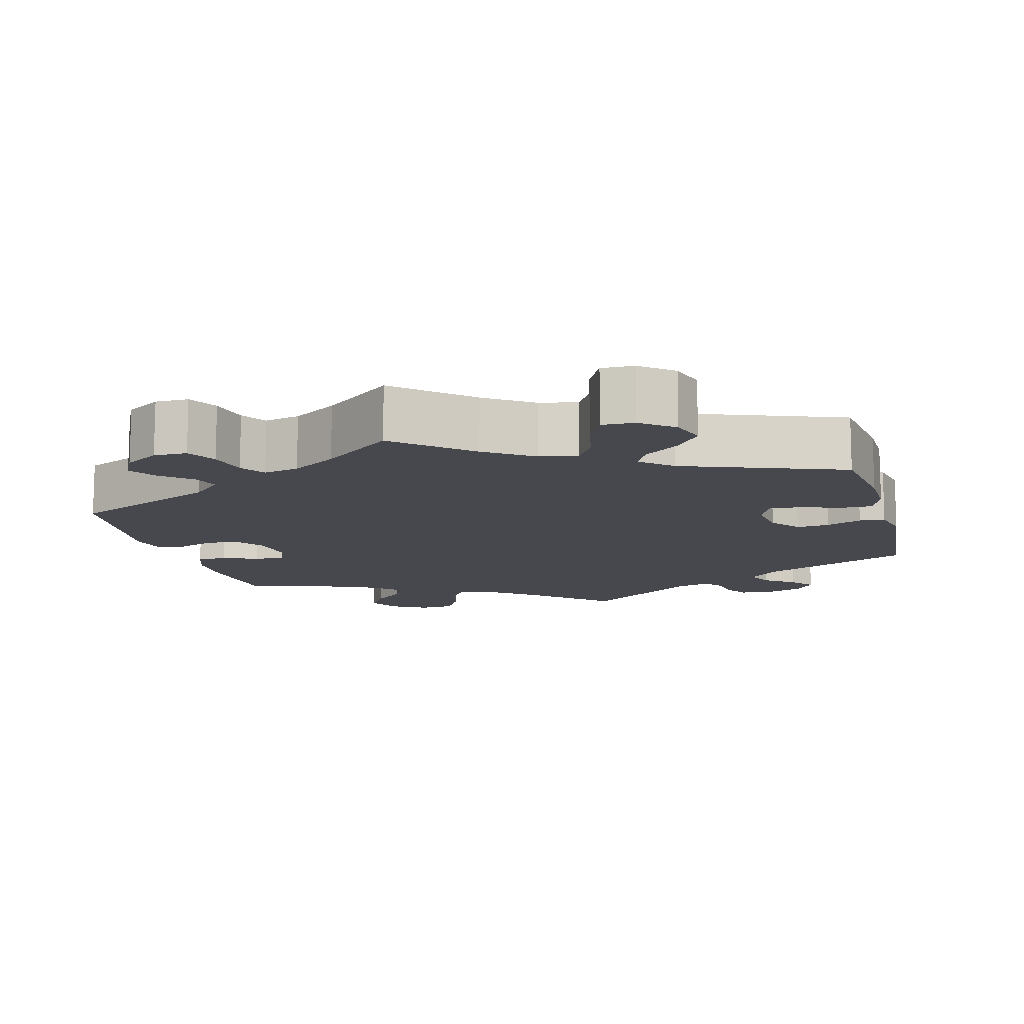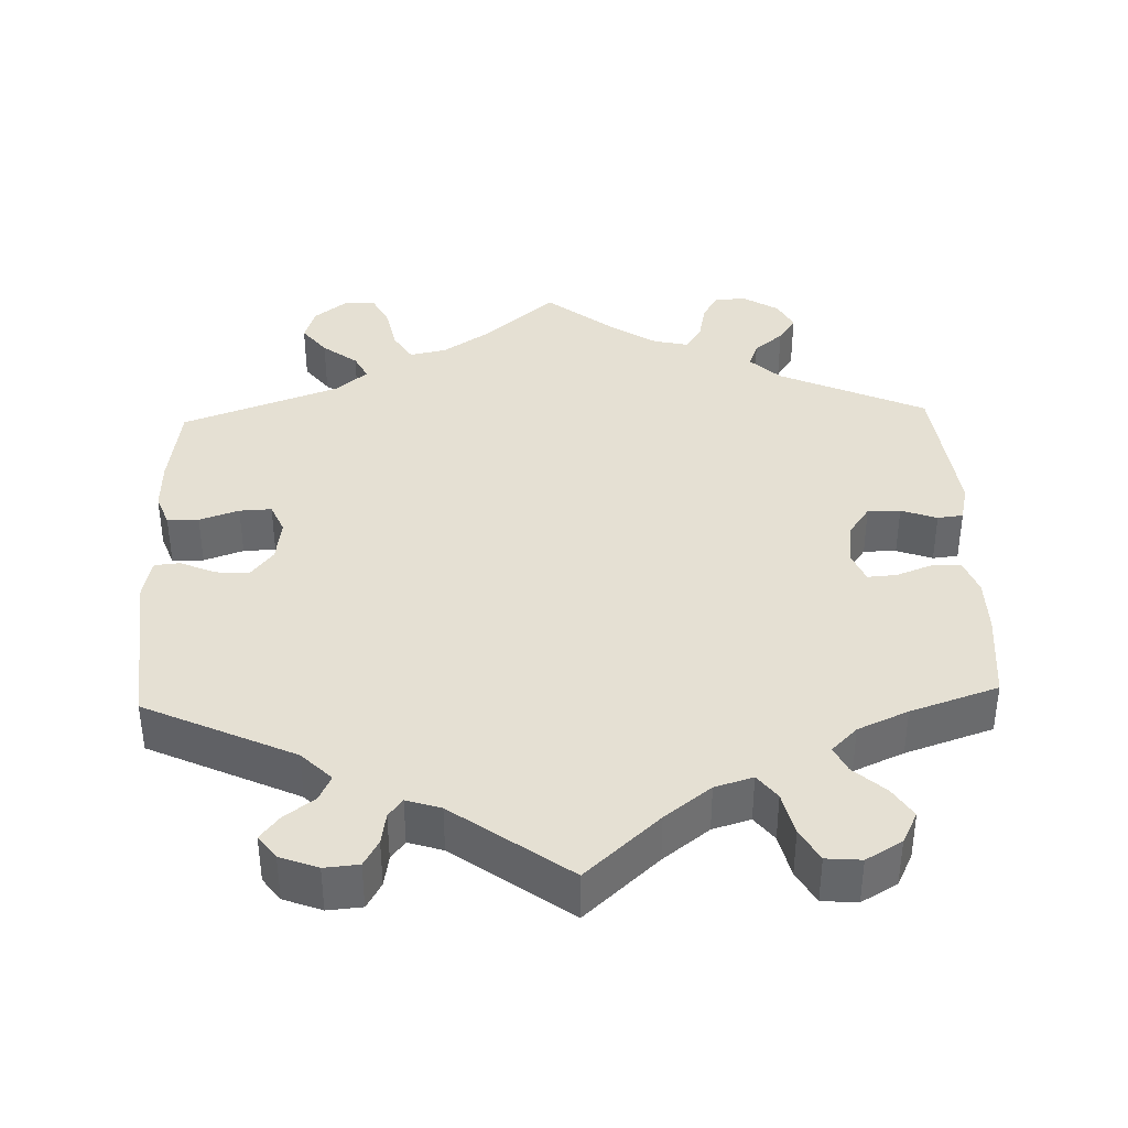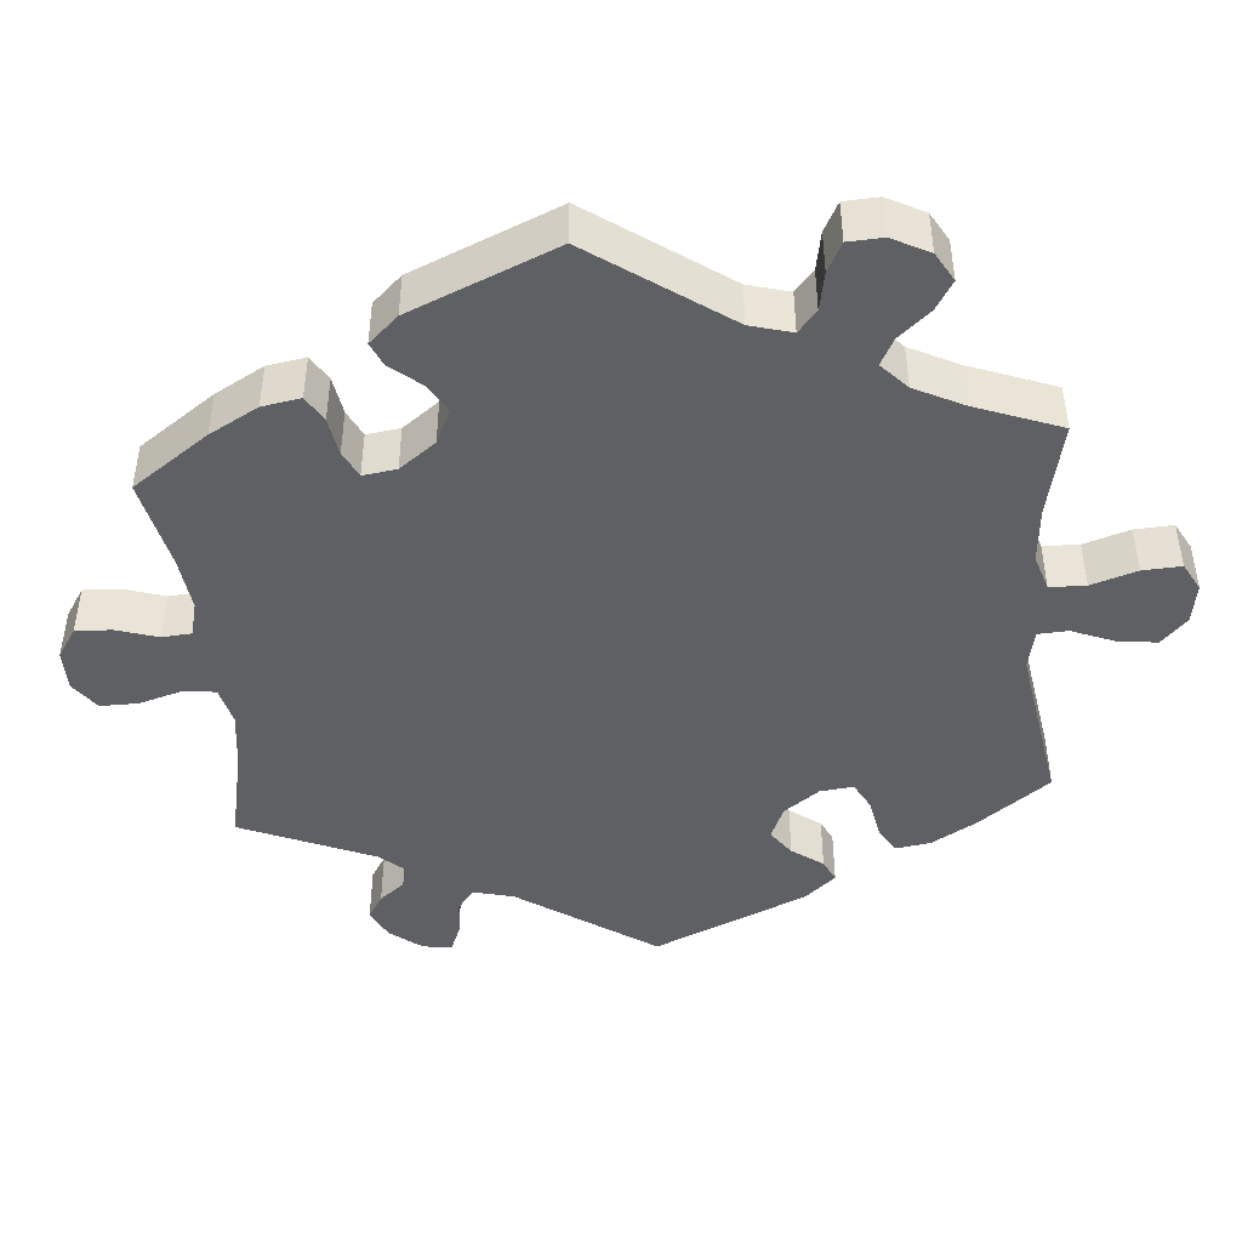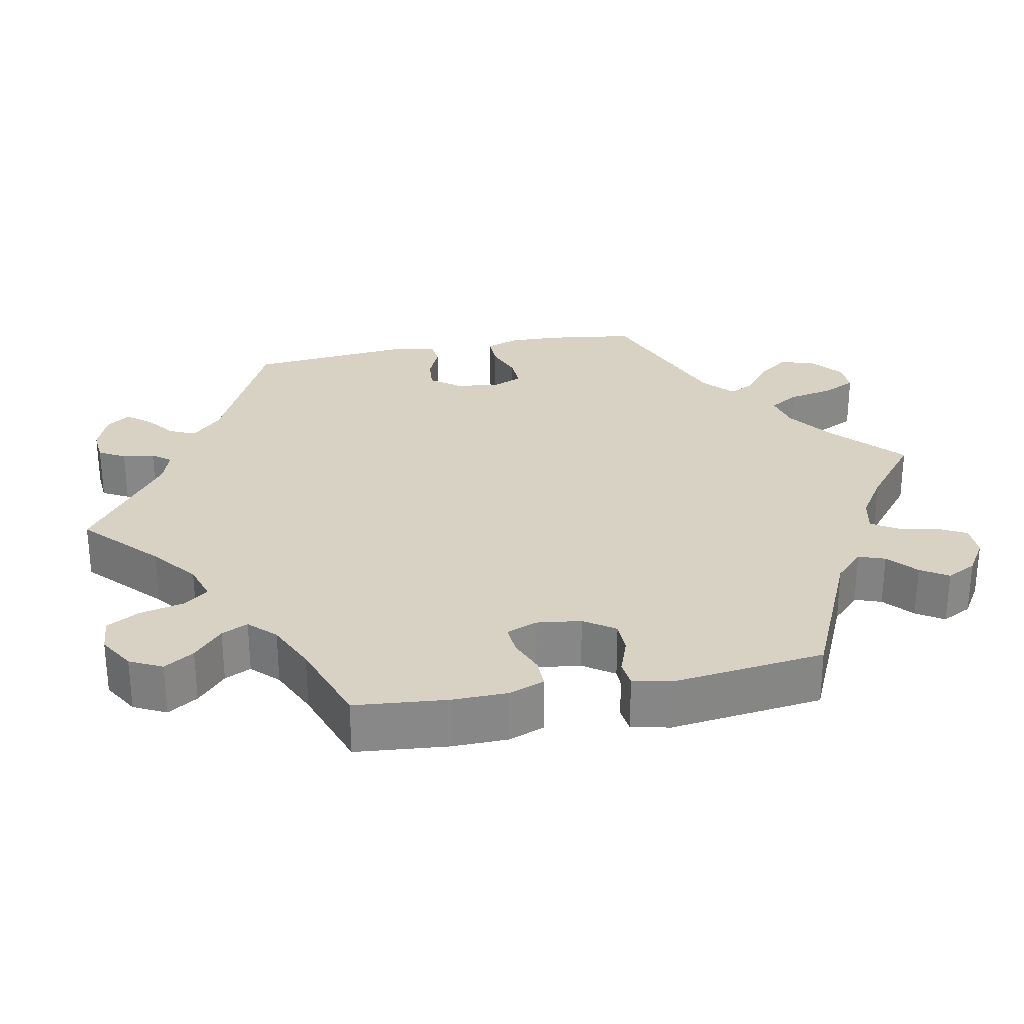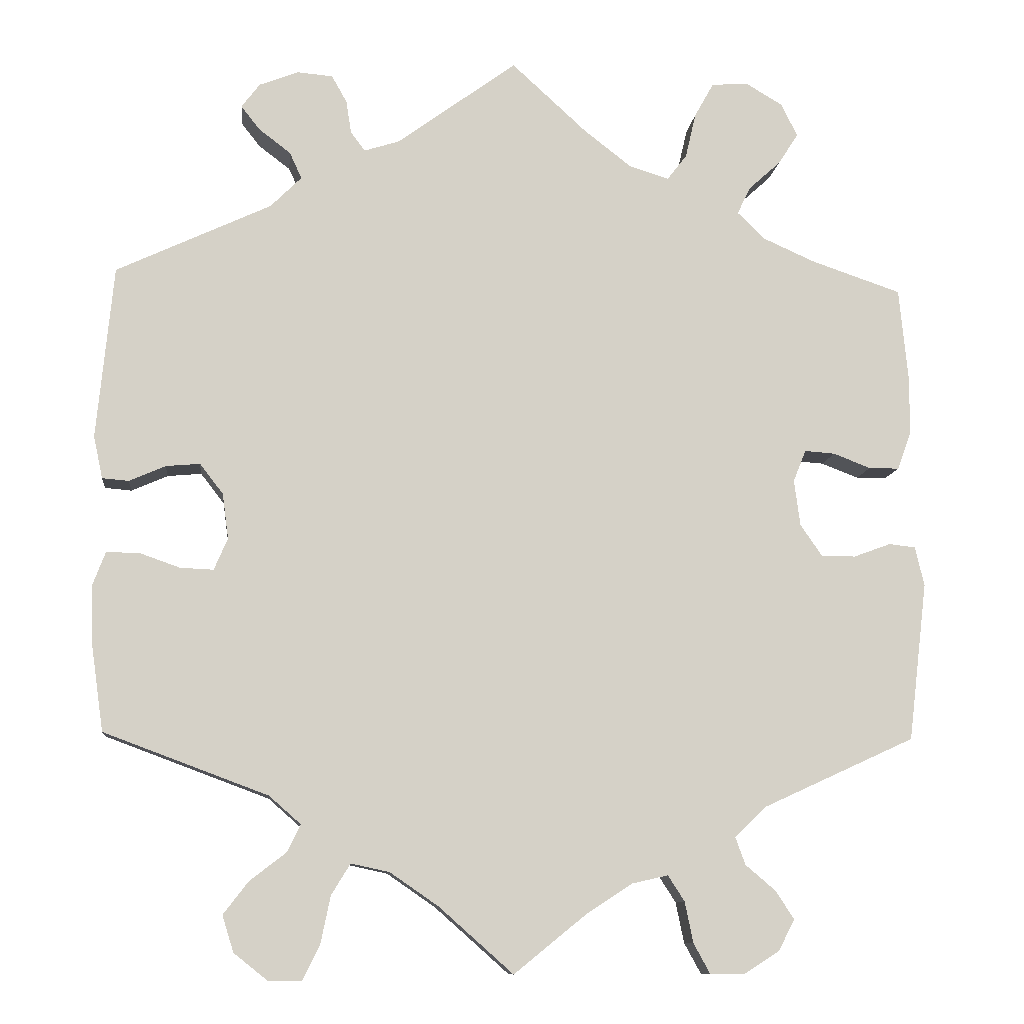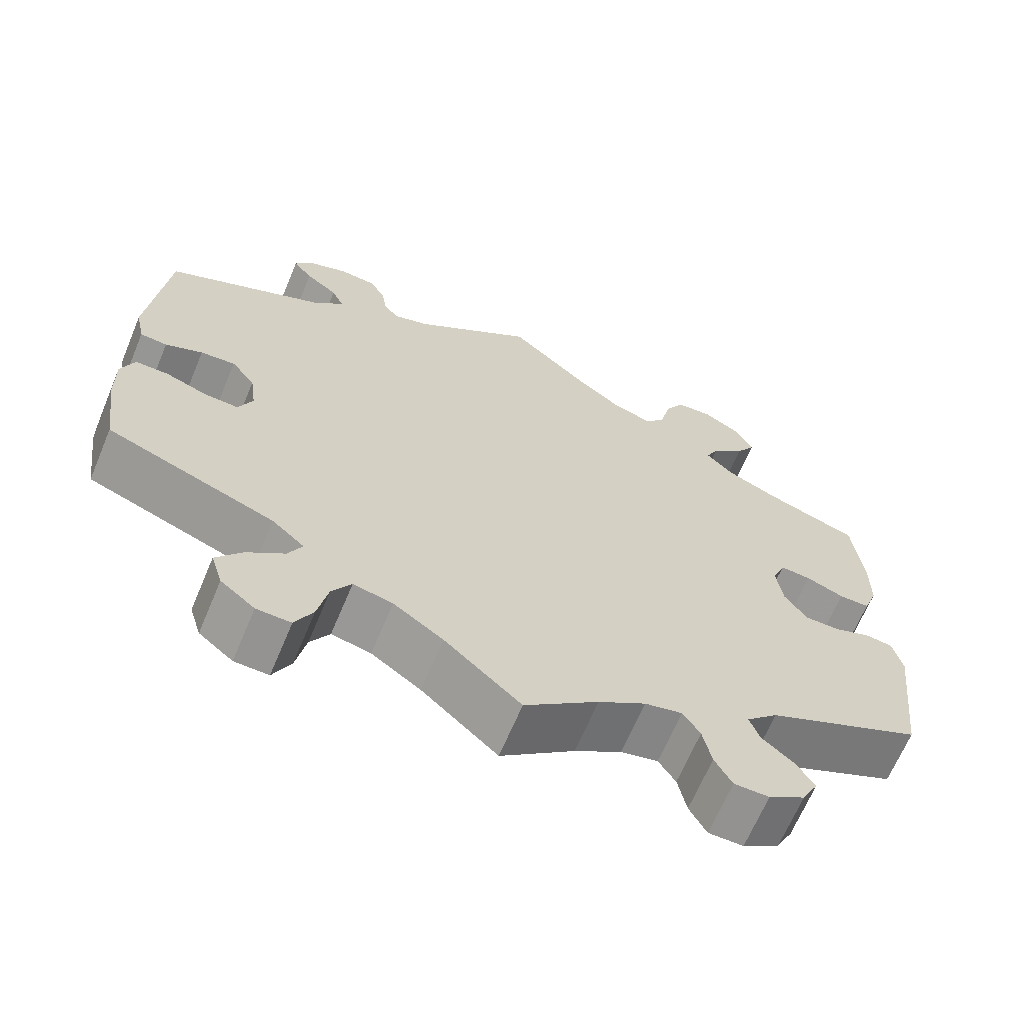
<metadata>
{"format":"obj","ext":"obj","renderer":"f3d","projection":"perspective","resolution":1024,"background":"white","views":[{"elev":-11.8,"azim":-165.0,"up":"+Y"},{"elev":38.0,"azim":-1.9,"up":"+Y"},{"elev":-43.7,"azim":124.9,"up":"+Y"},{"elev":27.7,"azim":78.7,"up":"+Y"},{"elev":-10.1,"azim":-6.0,"up":"+Z"},{"elev":-66.5,"azim":-22.8,"up":"+Z"}]}
</metadata>
<code>
v -0.556 0.07 -0.119
v -0.442 0.07 -0.093
v -0.278 0.07 -0.428
v -0.35 0.07 0.578
v -0.377 0.07 -0.544
v -0.38 0.07 -0.053
v -0.547 0.07 0.025
v 0.204 0.07 -0.492
v 0.417 0.07 0.351
v -0.251 0.07 -0.582
v 0.308 0.07 -0.478
v -0.344 0.07 -0.501
v -0.158 0.07 0.504
v 0.537 0.07 -0.31
v 0.421 0.07 -0.063
v 0.466 0.07 -0.063
v -0.374 0.07 0.546
v -0.539 0.07 -0.074
v 0.226 0.07 -0.526
v 0.351 0.07 -0.59
v 0.515 0.07 -0.045
v 0 0.07 -0.62
v 0.295 0.07 -0.442
v -0.213 0.07 -0.478
v 0.372 0.07 -0.549
v 0 0.07 0.62
v -0.398 0.07 -0.095
v 0.348 0.07 0.382
v 0.373 0.07 0.492
v -0.332 0.07 0.406
v -0.205 0.07 0.489
v 0.399 0.07 0.533
v 0.241 0.07 0.497
v 0.49 0.07 0.06
v 0.304 0.07 -0.62
v 0.328 0.07 0.606
v -0.512 0.07 0.022
v -0.224 0.07 0.514
v 0.537 0.07 0.31
v 0.215 0.07 0.463
v -0.162 0.07 -0.489
v -0.362 0.07 -0.592
v -0.32 0.07 -0.391
v 0.156 0.07 -0.503
v -0.298 0.07 0.598
v -0.274 0.07 -0.628
v 0.384 0.07 0.04
v -0.238 0.07 -0.519
v 0.53 0.07 0.06
v -0.098 0.07 -0.533
v -0.496 0.07 -0.074
v 0.163 0.07 0.479
v 0.562 0.07 -0.101
v 0.348 0.07 -0.512
v -0.537 0.07 -0.31
v -0.419 0.07 0.047
v -0.231 0.07 0.558
v 0.1 0.07 0.528
v 0.401 0.07 0.082
v -0.291 0.07 0.447
v -0.554 0.07 -0.19
v -0.388 0.07 0.007
v -0.464 0.07 0.043
v -0.318 0.07 -0.627
v 0.441 0.07 0.079
v -0.559 0.07 0.081
v 0.259 0.07 -0.62
v 0.377 0.07 0.577
v 0.549 0.07 0.184
v 0.548 0.07 0.109
v -0.307 0.07 0.482
v -0.349 0.07 0.514
v 0.237 0.07 -0.58
v 0.55 0.07 -0.049
v 0.33 0.07 0.453
v 0.392 0.07 -0.021
v 0.255 0.07 0.557
v -0.296 0.07 -0.464
v -0.537 0.07 0.31
v 0.336 0.07 -0.402
v 0.095 0.07 -0.543
v -0.251 0.07 0.594
v 0.313 0.07 0.417
v 0.28 0.07 0.602
v -0.556 -0 -0.119
v -0.442 -0 -0.093
v -0.278 -0 -0.428
v -0.35 -0 0.578
v -0.377 -0 -0.544
v -0.38 -0 -0.053
v -0.547 -0 0.025
v 0.204 -0 -0.492
v 0.417 -0 0.351
v -0.251 -0 -0.582
v 0.308 -0 -0.478
v -0.344 -0 -0.501
v -0.158 -0 0.504
v 0.537 -0 -0.31
v 0.421 -0 -0.063
v 0.466 -0 -0.063
v -0.374 -0 0.546
v -0.539 -0 -0.074
v 0.226 -0 -0.526
v 0.351 -0 -0.59
v 0.515 -0 -0.045
v 0 -0 -0.62
v 0.295 -0 -0.442
v -0.213 -0 -0.478
v 0.372 -0 -0.549
v 0 -0 0.62
v -0.398 -0 -0.095
v 0.348 -0 0.382
v 0.373 -0 0.492
v -0.332 -0 0.406
v -0.205 -0 0.489
v 0.399 -0 0.533
v 0.241 -0 0.497
v 0.49 -0 0.06
v 0.304 -0 -0.62
v 0.328 -0 0.606
v -0.512 -0 0.022
v -0.224 -0 0.514
v 0.537 -0 0.31
v 0.215 -0 0.463
v -0.162 -0 -0.489
v -0.362 -0 -0.592
v -0.32 -0 -0.391
v 0.156 -0 -0.503
v -0.298 -0 0.598
v -0.274 -0 -0.628
v 0.384 -0 0.04
v -0.238 -0 -0.519
v 0.53 -0 0.06
v -0.098 -0 -0.533
v -0.496 -0 -0.074
v 0.163 -0 0.479
v 0.562 -0 -0.101
v 0.348 -0 -0.512
v -0.537 -0 -0.31
v -0.419 -0 0.047
v -0.231 -0 0.558
v 0.1 -0 0.528
v 0.401 -0 0.082
v -0.291 -0 0.447
v -0.554 -0 -0.19
v -0.388 -0 0.007
v -0.464 -0 0.043
v -0.318 -0 -0.627
v 0.441 -0 0.079
v -0.559 -0 0.081
v 0.259 -0 -0.62
v 0.377 -0 0.577
v 0.549 -0 0.184
v 0.548 -0 0.109
v -0.307 -0 0.482
v -0.349 -0 0.514
v 0.237 -0 -0.58
v 0.55 -0 -0.049
v 0.33 -0 0.453
v 0.392 -0 -0.021
v 0.255 -0 0.557
v -0.296 -0 -0.464
v -0.537 -0 0.31
v 0.336 -0 -0.402
v 0.095 -0 -0.543
v -0.251 -0 0.594
v 0.313 -0 0.417
v 0.28 -0 0.602
f 9 39 69 70
f 28 9 70 49
f 83 28 49 34
f 68 32 29 75
f 68 75 83
f 36 68 83
f 33 77 84 36
f 40 33 36 83
f 52 40 83 34
f 13 26 58
f 31 13 58 52
f 45 82 57 38
f 45 38 31
f 4 45 31
f 71 72 17 4
f 71 4 31
f 60 71 31 52
f 7 66 79 30
f 63 37 7 30
f 56 63 30 60
f 62 56 60 52
f 1 18 51 2
f 1 2 27
f 43 55 61 1
f 3 43 1 27
f 42 5 12 78
f 46 64 42 78
f 48 10 46 78
f 24 48 78 3
f 41 24 3 27
f 81 22 50
f 44 81 50 41
f 8 44 41 27
f 35 67 73 19
f 35 19 8
f 20 35 8
f 11 54 25 20
f 11 20 8
f 23 11 8 27
f 74 53 14 80
f 16 21 74 80
f 15 16 80 23
f 76 15 23 27
f 52 34 65
f 52 65 59
f 6 62 52 59
f 47 76 27 6
f 59 47 6
f 154 153 123 93
f 133 154 93 112
f 118 133 112 167
f 159 113 116 152
f 167 159 152
f 167 152 120
f 120 168 161 117
f 167 120 117 124
f 118 167 124 136
f 142 110 97
f 136 142 97 115
f 122 141 166 129
f 115 122 129
f 115 129 88
f 88 101 156 155
f 115 88 155
f 136 115 155 144
f 114 163 150 91
f 114 91 121 147
f 144 114 147 140
f 136 144 140 146
f 86 135 102 85
f 111 86 85
f 85 145 139 127
f 111 85 127 87
f 162 96 89 126
f 162 126 148 130
f 162 130 94 132
f 87 162 132 108
f 111 87 108 125
f 134 106 165
f 125 134 165 128
f 111 125 128 92
f 103 157 151 119
f 92 103 119
f 92 119 104
f 104 109 138 95
f 92 104 95
f 111 92 95 107
f 164 98 137 158
f 164 158 105 100
f 107 164 100 99
f 111 107 99 160
f 149 118 136
f 143 149 136
f 143 136 146 90
f 90 111 160 131
f 90 131 143
f 69 153 154 70
f 70 154 133 49
f 49 133 118 34
f 34 118 149 65
f 65 149 143 59
f 59 143 131 47
f 47 131 160 76
f 76 160 99 15
f 15 99 100 16
f 16 100 105 21
f 21 105 158 74
f 74 158 137 53
f 53 137 98 14
f 14 98 164 80
f 80 164 107 23
f 23 107 95 11
f 11 95 138 54
f 54 138 109 25
f 25 109 104 20
f 20 104 119 35
f 35 119 151 67
f 67 151 157 73
f 73 157 103 19
f 19 103 92 8
f 8 92 128 44
f 44 128 165 81
f 81 165 106 22
f 22 106 134 50
f 50 134 125 41
f 41 125 108 24
f 24 108 132 48
f 48 132 94 10
f 10 94 130 46
f 46 130 148 64
f 64 148 126 42
f 42 126 89 5
f 5 89 96 12
f 12 96 162 78
f 78 162 87 3
f 3 87 127 43
f 43 127 139 55
f 55 139 145 61
f 61 145 85 1
f 1 85 102 18
f 18 102 135 51
f 51 135 86 2
f 2 86 111 27
f 27 111 90 6
f 6 90 146 62
f 62 146 140 56
f 56 140 147 63
f 63 147 121 37
f 37 121 91 7
f 7 91 150 66
f 66 150 163 79
f 79 163 114 30
f 30 114 144 60
f 60 144 155 71
f 71 155 156 72
f 72 156 101 17
f 17 101 88 4
f 4 88 129 45
f 45 129 166 82
f 82 166 141 57
f 57 141 122 38
f 38 122 115 31
f 31 115 97 13
f 13 97 110 26
f 26 110 142 58
f 58 142 136 52
f 52 136 124 40
f 40 124 117 33
f 33 117 161 77
f 77 161 168 84
f 84 168 120 36
f 36 120 152 68
f 68 152 116 32
f 32 116 113 29
f 29 113 159 75
f 75 159 167 83
f 83 167 112 28
f 28 112 93 9
f 9 93 123 39
f 39 123 153 69

</code>
